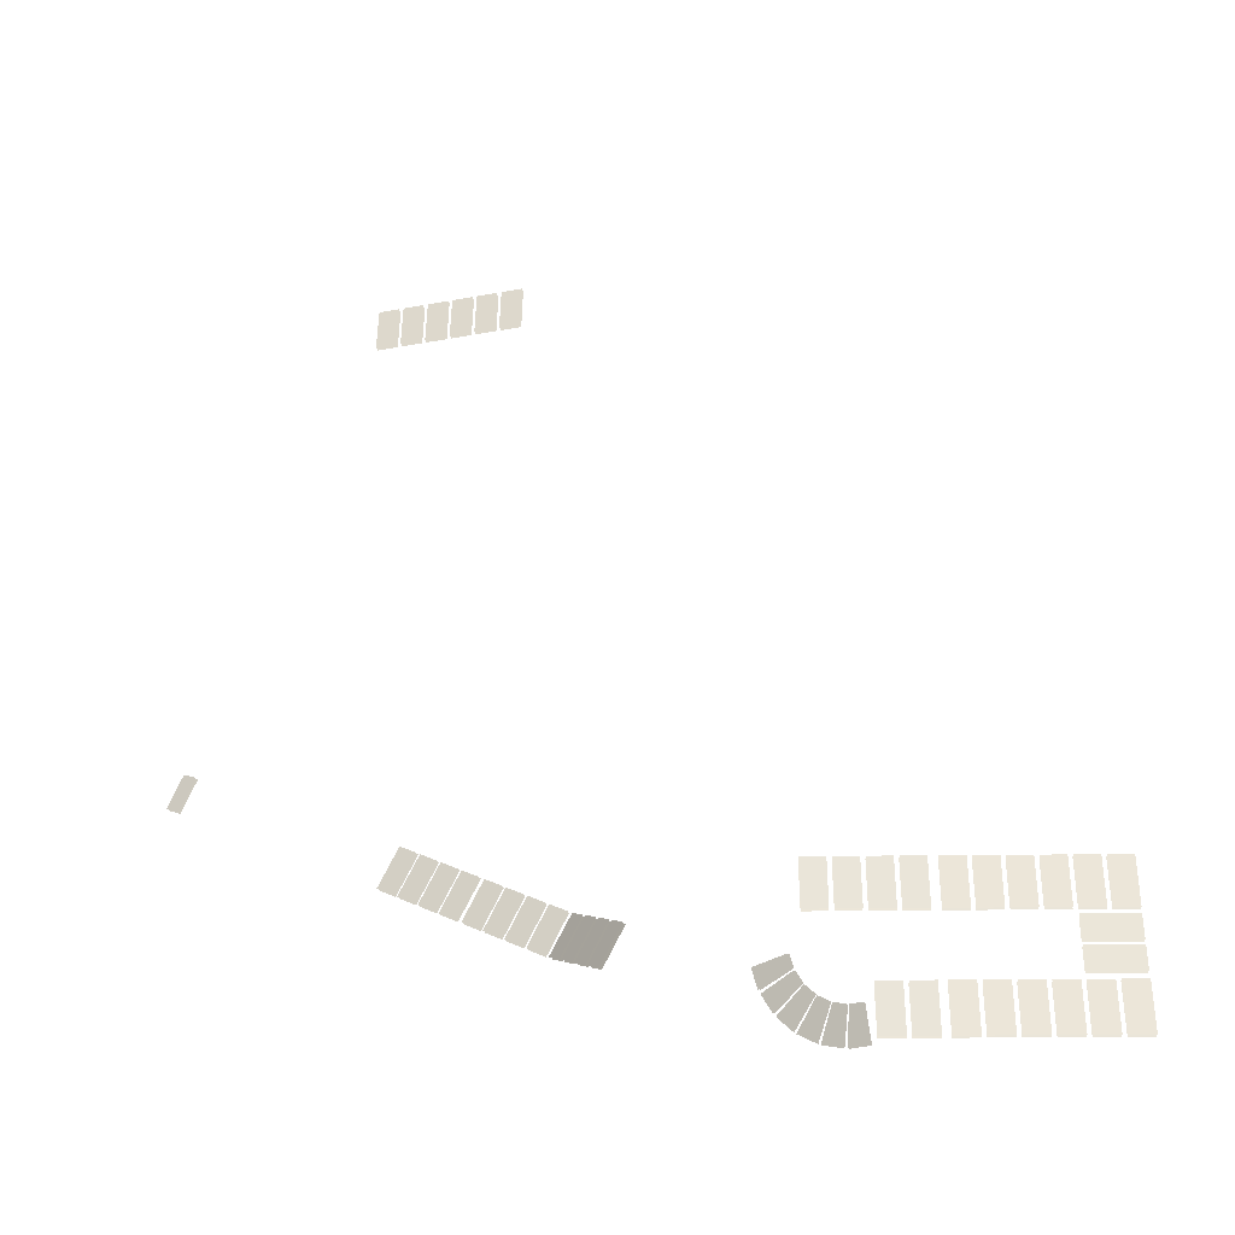
<metadata>
{"format":"obj","ext":"obj","renderer":"f3d","projection":"perspective","resolution":1024,"background":"white","views":[{"elev":-35.4,"azim":30.8,"up":"+Z"}]}
</metadata>
<code>
g Combined_M_Cmn_ami01_Prefab_Mesh
v 245.9 100.1 -261
v 244.7 98.19 -253.6
v 236.5 98.59 -254.2
v 238 101 -263.2
v 252.9 97.79 -253
v 244.7 98.19 -253.6
v 245.9 100.1 -261
v 253.8 99.28 -258.8
v 249.7 102.2 -269.1
v 246.5 100.4 -262.3
v 238.7 101.4 -264.9
v 242.7 103.5 -273.2
v 254.3 99.54 -259.8
v 246.5 100.4 -262.3
v 249.7 102.2 -269.1
v 256.8 100.9 -265.1
v 255.5 103.9 -276.1
v 250.6 102.5 -270.3
v 243.7 103.8 -274.7
v 249.7 105.5 -281.8
v 257.4 101.1 -266
v 250.6 102.5 -270.3
v 255.5 103.9 -276.1
v 261.2 102.2 -270.5
v 262.8 105.1 -281.5
v 256.5 104.1 -277.1
v 251 105.8 -283
v 258.8 107 -288.4
v 262 102.3 -271.2
v 256.5 104.1 -277.1
v 262.8 105.1 -281.5
v 266.9 103.1 -274.6
v 271.3 105.7 -284.9
v 264.1 105.2 -282.2
v 260.3 107.2 -289.3
v 269.2 107.8 -292.6
v 267.9 103.2 -275.2
v 264.1 105.2 -282.2
v 271.3 105.7 -284.9
v 273.5 103.6 -277.3
v 280.4 105.8 -286.2
v 272.7 105.8 -285.4
v 270.9 107.9 -293.2
v 280.3 107.9 -294.1
v 274.6 103.7 -277.6
v 272.7 105.8 -285.4
v 280.4 105.8 -286.2
v 280.5 103.6 -278.2
v 249.7 100.9 -269.5
v 242.6 102.2 -273.6
v 238.7 100.1 -265.2
v 246.5 99.19 -262.6
v 254.2 98.28 -260.1
v 256.7 99.61 -265.4
v 249.7 100.9 -269.5
v 246.5 99.19 -262.6
v 245.9 98.86 -261.3
v 238 99.7 -263.6
v 236.4 97.33 -254.5
v 244.6 96.93 -253.9
v 252.8 96.53 -253.4
v 253.8 98.02 -259.1
v 245.9 98.86 -261.3
v 244.6 96.93 -253.9
v 255.4 102.6 -276.5
v 249.7 104.3 -282.1
v 243.7 102.6 -275
v 250.5 101.2 -270.6
v 257.4 99.83 -266.3
v 261.2 100.9 -270.8
v 255.4 102.6 -276.5
v 250.5 101.2 -270.6
v 262.8 103.8 -281.8
v 258.7 105.8 -288.7
v 251 104.6 -283.3
v 256.5 102.8 -277.4
v 262 101.1 -271.5
v 266.9 101.8 -274.9
v 262.8 103.8 -281.8
v 256.5 102.8 -277.4
v 271.3 104.4 -285.3
v 269.1 106.6 -292.9
v 260.3 105.9 -289.6
v 264 104 -282.6
v 267.8 102 -275.5
v 273.4 102.3 -277.6
v 271.3 104.4 -285.3
v 264 104 -282.6
v 280.4 104.5 -286.5
v 280.3 106.6 -294.5
v 270.8 106.7 -293.5
v 272.7 104.5 -285.7
v 274.5 102.4 -278
v 280.5 102.4 -278.6
v 280.4 104.5 -286.5
v 272.7 104.5 -285.7
v 375 149.4 -246.7
v 364.9 143.5 -257.7
v 375 149.4 -257.7
v 364.9 143.5 -246.7
v 364.9 143.5 -257.7
v 354.7 137.7 -246.7
v 354.7 137.7 -257.7
v 364.9 143.5 -246.7
v 375.9 147.8 -246.7
v 375.9 147.8 -257.7
v 365.8 141.9 -257.7
v 365.8 141.9 -246.7
v 365.8 141.9 -257.7
v 355.6 136.1 -257.7
v 355.6 136.1 -246.7
v 365.8 141.9 -246.7
v -20.65 57.22 -126.9
v -23.73 57.22 -115.4
v -27.8 57.22 -123.1
v -16.58 57.22 -119.3
v -23.73 57.22 -115.4
v -12.51 57.22 -111.7
v -19.66 57.22 -107.8
v -16.58 57.22 -119.3
v -20.65 55.86 -126.9
v -27.8 55.86 -123.1
v -23.73 55.86 -115.4
v -16.58 55.86 -119.3
v -23.73 55.86 -115.4
v -19.66 55.86 -107.8
v -12.51 55.86 -111.7
v -16.58 55.86 -119.3
v 354.7 137.7 -270.9
v 364.9 143.5 -259.8
v 354.7 137.7 -259.8
v 364.9 143.5 -270.9
v 364.9 143.5 -259.8
v 375 149.4 -270.9
v 375 149.4 -259.8
v 364.9 143.5 -270.9
v 355.6 136.1 -270.9
v 355.6 136.1 -259.8
v 365.8 141.9 -259.8
v 365.8 141.9 -270.9
v 365.8 141.9 -259.8
v 375.9 147.8 -259.8
v 375.9 147.8 -270.9
v 365.8 141.9 -270.9
v 307.3 110.2 -297.1
v 298 104.9 -285.7
v 298 104.9 -297.1
v 307.3 110.2 -285.7
v 298 104.9 -285.7
v 307.3 110.2 -274.2
v 298 104.9 -274.2
v 307.3 110.2 -285.7
v 296.3 103.8 -297.1
v 287 98.48 -285.7
v 287 98.48 -297.1
v 296.3 103.8 -285.7
v 287 98.48 -285.7
v 296.3 103.8 -274.2
v 287 98.48 -274.2
v 296.3 103.8 -285.7
v 297.2 102.3 -297.1
v 287.9 96.92 -297.1
v 287.9 96.92 -285.7
v 297.2 102.3 -285.7
v 287.9 96.92 -285.7
v 287.9 96.92 -274.2
v 297.2 102.3 -274.2
v 297.2 102.3 -285.7
v 308.2 108.7 -297.1
v 298.9 103.3 -297.1
v 298.9 103.3 -285.7
v 308.2 108.7 -285.7
v 298.9 103.3 -285.7
v 298.9 103.3 -274.2
v 308.2 108.7 -274.2
v 308.2 108.7 -285.7
v 109.7 84.02 -204.9
v 107 82.69 -191.4
v 101.7 82.69 -200
v 115 84.02 -196.4
v 107 82.69 -191.4
v 120.3 84.02 -187.8
v 112.3 82.69 -182.9
v 115 84.02 -196.4
v 100.2 82.44 -199.1
v 97.5 81.12 -185.6
v 92.2 81.12 -194.1
v 105.5 82.44 -190.5
v 97.5 81.12 -185.6
v 110.8 82.44 -181.9
v 102.8 81.12 -177
v 105.5 82.44 -190.5
v 90.68 80.87 -193.2
v 88.01 79.55 -179.7
v 82.7 79.55 -188.3
v 95.99 80.87 -184.6
v 88.01 79.55 -179.7
v 101.3 80.87 -176
v 93.31 79.55 -171.1
v 95.99 80.87 -184.6
v 81.19 79.3 -187.3
v 78.51 77.97 -173.8
v 73.21 77.97 -182.4
v 86.49 79.3 -178.7
v 78.51 77.97 -173.8
v 91.79 79.3 -170.2
v 83.81 77.97 -165.2
v 86.49 79.3 -178.7
v 100.4 80.87 -199.2
v 92.39 79.55 -194.2
v 97.69 79.55 -185.7
v 105.7 80.87 -190.6
v 97.69 79.55 -185.7
v 103 79.55 -177.1
v 111 80.87 -182
v 105.7 80.87 -190.6
v 109.9 82.44 -205.1
v 101.9 81.12 -200.1
v 107.2 81.12 -191.6
v 115.2 82.44 -196.5
v 107.2 81.12 -191.6
v 112.5 81.12 -183
v 120.5 82.44 -187.9
v 115.2 82.44 -196.5
v 90.87 79.3 -193.3
v 82.89 77.97 -188.4
v 88.2 77.97 -179.8
v 96.18 79.3 -184.7
v 88.2 77.97 -179.8
v 93.5 77.97 -171.2
v 101.5 79.3 -176.2
v 96.18 79.3 -184.7
v 81.37 77.72 -187.4
v 73.4 76.4 -182.5
v 78.7 76.4 -173.9
v 86.68 77.72 -178.9
v 78.7 76.4 -173.9
v 84 76.4 -165.4
v 91.98 77.72 -170.3
v 86.68 77.72 -178.9
v 122.5 84.39 -189.2
v 125.2 85.71 -202.7
v 130.5 85.71 -194.1
v 117.2 84.39 -197.8
v 125.2 85.71 -202.7
v 111.9 84.39 -206.3
v 119.9 85.71 -211.3
v 117.2 84.39 -197.8
v 132 85.96 -195.1
v 134.7 87.29 -208.6
v 140 87.29 -200
v 126.7 85.96 -203.6
v 134.7 87.29 -208.6
v 121.4 85.96 -212.2
v 129.4 87.29 -217.2
v 126.7 85.96 -203.6
v 141.5 87.54 -200.9
v 144.2 88.86 -214.5
v 149.5 88.86 -205.9
v 136.2 87.54 -209.5
v 144.2 88.86 -214.5
v 130.9 87.54 -218.1
v 138.9 88.86 -223
v 136.2 87.54 -209.5
v 151 89.11 -206.8
v 153.7 90.43 -220.3
v 159 90.43 -211.8
v 145.7 89.11 -215.4
v 153.7 90.43 -220.3
v 140.4 89.11 -224
v 148.4 90.43 -228.9
v 145.7 89.11 -215.4
v 132.2 84.39 -195.2
v 140.2 85.71 -200.1
v 134.9 85.71 -208.7
v 126.9 84.39 -203.8
v 134.9 85.71 -208.7
v 129.6 85.71 -217.3
v 121.6 84.39 -212.3
v 126.9 84.39 -203.8
v 122.7 82.82 -189.3
v 130.7 84.14 -194.2
v 125.4 84.14 -202.8
v 117.4 82.82 -197.9
v 125.4 84.14 -202.8
v 120.1 84.14 -211.4
v 112.1 82.82 -206.5
v 117.4 82.82 -197.9
v 141.7 85.97 -201.1
v 149.7 87.29 -206
v 144.4 87.29 -214.6
v 136.4 85.97 -209.6
v 144.4 87.29 -214.6
v 139.1 87.29 -223.1
v 131.1 85.97 -218.2
v 136.4 85.97 -209.6
v 151.2 87.54 -206.9
v 159.2 88.86 -211.9
v 153.9 88.86 -220.4
v 145.9 87.54 -215.5
v 153.9 88.86 -220.4
v 148.6 88.86 -229
v 140.6 87.54 -224.1
v 145.9 87.54 -215.5
v 184.9 72.86 -252.7
v 183 76.48 -239.5
v 177.6 76.55 -248
v 190.3 72.79 -244.2
v 183 76.48 -239.5
v 195.8 72.72 -235.8
v 188.5 76.41 -231
v 190.3 72.79 -244.2
v 176.2 77.25 -247.1
v 174.3 80.87 -233.8
v 168.8 80.94 -242.3
v 181.6 77.18 -238.6
v 174.3 80.87 -233.8
v 187.1 77.11 -230.1
v 179.8 80.8 -225.4
v 181.6 77.18 -238.6
v 167.4 81.64 -241.4
v 165.6 85.26 -228.2
v 160.1 85.33 -236.7
v 172.9 81.57 -232.9
v 165.6 85.26 -228.2
v 178.4 81.5 -224.5
v 171.1 85.19 -219.7
v 172.9 81.57 -232.9
v 158.7 86.03 -235.8
v 156.9 89.65 -222.5
v 151.4 89.72 -231
v 164.2 85.96 -227.3
v 156.9 89.65 -222.5
v 169.7 85.89 -218.8
v 162.3 89.58 -214.1
v 164.2 85.96 -227.3
v 175.6 75.79 -246.7
v 168.3 79.48 -242
v 173.8 79.41 -233.5
v 181.1 75.72 -238.3
v 173.8 79.41 -233.5
v 179.2 79.33 -225
v 186.6 75.65 -229.8
v 181.1 75.72 -238.3
v 184.4 71.4 -252.4
v 177 75.09 -247.6
v 182.5 75.01 -239.2
v 189.8 71.33 -243.9
v 182.5 75.01 -239.2
v 188 74.94 -230.7
v 195.3 71.25 -235.4
v 189.8 71.33 -243.9
v 166.9 80.18 -241.1
v 159.6 83.87 -236.3
v 165.1 83.8 -227.9
v 172.4 80.11 -232.6
v 165.1 83.8 -227.9
v 170.5 83.73 -219.4
v 177.9 80.04 -224.1
v 172.4 80.11 -232.6
v 158.2 84.57 -235.4
v 150.9 88.26 -230.7
v 156.4 88.19 -222.2
v 163.7 84.5 -227
v 156.4 88.19 -222.2
v 161.8 88.12 -213.7
v 169.1 84.43 -218.5
v 163.7 84.5 -227
v 306.9 110.1 -243.9
v 297.6 104.7 -232.5
v 297.6 104.7 -243.9
v 306.9 110.1 -232.5
v 297.6 104.7 -232.5
v 306.9 110.1 -221
v 297.6 104.7 -221
v 306.9 110.1 -232.5
v 295.8 103.7 -243.9
v 286.6 98.29 -232.5
v 286.6 98.29 -243.9
v 295.8 103.7 -232.5
v 286.6 98.29 -232.5
v 295.8 103.7 -221
v 286.6 98.29 -221
v 295.8 103.7 -232.5
v 284.8 97.27 -243.9
v 275.5 91.91 -232.5
v 275.5 91.91 -243.9
v 284.8 97.27 -232.5
v 275.5 91.91 -232.5
v 284.8 97.27 -221
v 275.5 91.91 -221
v 284.8 97.27 -232.5
v 273.7 90.89 -243.9
v 264.4 85.52 -232.5
v 264.4 85.52 -243.9
v 273.7 90.89 -232.5
v 264.4 85.52 -232.5
v 273.7 90.89 -221
v 264.4 85.52 -221
v 273.7 90.89 -232.5
v 296.7 102.1 -243.9
v 287.5 96.74 -243.9
v 287.5 96.74 -232.5
v 296.7 102.1 -232.5
v 287.5 96.74 -232.5
v 287.5 96.74 -221
v 296.7 102.1 -221
v 296.7 102.1 -232.5
v 307.8 108.5 -243.9
v 298.5 103.1 -243.9
v 298.5 103.1 -232.5
v 307.8 108.5 -232.5
v 298.5 103.1 -232.5
v 298.5 103.1 -221
v 307.8 108.5 -221
v 307.8 108.5 -232.5
v 285.7 95.71 -243.9
v 276.4 90.35 -243.9
v 276.4 90.35 -232.5
v 285.7 95.71 -232.5
v 276.4 90.35 -232.5
v 276.4 90.35 -221
v 285.7 95.71 -221
v 285.7 95.71 -232.5
v 274.6 89.33 -243.9
v 265.3 83.96 -243.9
v 265.3 83.96 -232.5
v 274.6 89.33 -232.5
v 265.3 83.96 -232.5
v 265.3 83.96 -221
v 274.6 89.33 -221
v 274.6 89.33 -232.5
v 310.6 112.1 -274.2
v 319.9 117.5 -285.7
v 319.9 117.5 -274.2
v 310.6 112.1 -285.7
v 319.9 117.5 -285.7
v 310.6 112.1 -297.1
v 319.9 117.5 -297.1
v 310.6 112.1 -285.7
v 321.6 118.5 -274.2
v 330.9 123.9 -285.7
v 330.9 123.9 -274.2
v 321.6 118.5 -285.7
v 330.9 123.9 -285.7
v 321.6 118.5 -297.1
v 330.9 123.9 -297.1
v 321.6 118.5 -285.7
v 332.7 124.9 -274.2
v 342 130.2 -285.7
v 342 130.2 -274.2
v 332.7 124.9 -285.7
v 342 130.2 -285.7
v 332.7 124.9 -297.1
v 342 130.2 -297.1
v 332.7 124.9 -285.7
v 343.8 131.3 -274.2
v 353.1 136.6 -285.7
v 353.1 136.6 -274.2
v 343.8 131.3 -285.7
v 353.1 136.6 -285.7
v 343.8 131.3 -297.1
v 353.1 136.6 -297.1
v 343.8 131.3 -285.7
v 354.8 137.6 -274.2
v 364.1 143 -285.7
v 364.1 143 -274.2
v 354.8 137.6 -285.7
v 364.1 143 -285.7
v 354.8 137.6 -297.1
v 364.1 143 -297.1
v 354.8 137.6 -285.7
v 365.9 144 -274.2
v 375.2 149.4 -285.7
v 375.2 149.4 -274.2
v 365.9 144 -285.7
v 375.2 149.4 -285.7
v 365.9 144 -297.1
v 375.2 149.4 -297.1
v 365.9 144 -285.7
v 322.5 116.9 -274.2
v 331.8 122.3 -274.2
v 331.8 122.3 -285.7
v 322.5 116.9 -285.7
v 331.8 122.3 -285.7
v 331.8 122.3 -297.1
v 322.5 116.9 -297.1
v 322.5 116.9 -285.7
v 311.5 110.5 -274.2
v 320.8 115.9 -274.2
v 320.8 115.9 -285.7
v 311.5 110.5 -285.7
v 320.8 115.9 -285.7
v 320.8 115.9 -297.1
v 311.5 110.5 -297.1
v 311.5 110.5 -285.7
v 333.6 123.3 -274.2
v 342.9 128.7 -274.2
v 342.9 128.7 -285.7
v 333.6 123.3 -285.7
v 342.9 128.7 -285.7
v 342.9 128.7 -297.1
v 333.6 123.3 -297.1
v 333.6 123.3 -285.7
v 344.7 129.7 -274.2
v 354 135.1 -274.2
v 354 135.1 -285.7
v 344.7 129.7 -285.7
v 354 135.1 -285.7
v 354 135.1 -297.1
v 344.7 129.7 -297.1
v 344.7 129.7 -285.7
v 355.7 136.1 -274.2
v 365 141.5 -274.2
v 365 141.5 -285.7
v 355.7 136.1 -285.7
v 365 141.5 -285.7
v 365 141.5 -297.1
v 355.7 136.1 -297.1
v 355.7 136.1 -285.7
v 366.8 142.5 -274.2
v 376.1 147.8 -274.2
v 376.1 147.8 -285.7
v 366.8 142.5 -285.7
v 376.1 147.8 -285.7
v 376.1 147.8 -297.1
v 366.8 142.5 -297.1
v 366.8 142.5 -285.7
v 310.5 112.1 -221
v 319.8 117.5 -232.5
v 319.8 117.5 -221
v 310.5 112.1 -232.5
v 319.8 117.5 -232.5
v 310.5 112.1 -243.9
v 319.8 117.5 -243.9
v 310.5 112.1 -232.5
v 321.6 118.5 -221
v 330.9 123.9 -232.5
v 330.9 123.9 -221
v 321.6 118.5 -232.5
v 330.9 123.9 -232.5
v 321.6 118.5 -243.9
v 330.9 123.9 -243.9
v 321.6 118.5 -232.5
v 332.7 124.9 -221
v 342 130.3 -232.5
v 342 130.3 -221
v 332.7 124.9 -232.5
v 342 130.3 -232.5
v 332.7 124.9 -243.9
v 342 130.3 -243.9
v 332.7 124.9 -232.5
v 343.7 131.3 -221
v 353 136.7 -232.5
v 353 136.7 -221
v 343.7 131.3 -232.5
v 353 136.7 -232.5
v 343.7 131.3 -243.9
v 353 136.7 -243.9
v 343.7 131.3 -232.5
v 354.8 137.7 -221
v 364.1 143.1 -232.5
v 364.1 143.1 -221
v 354.8 137.7 -232.5
v 364.1 143.1 -232.5
v 354.8 137.7 -243.9
v 364.1 143.1 -243.9
v 354.8 137.7 -232.5
v 365.8 144.1 -221
v 375.1 149.4 -232.5
v 375.1 149.4 -221
v 365.8 144.1 -232.5
v 375.1 149.4 -232.5
v 365.8 144.1 -243.9
v 375.1 149.4 -243.9
v 365.8 144.1 -232.5
v 322.5 117 -221
v 331.8 122.3 -221
v 331.8 122.3 -232.5
v 322.5 117 -232.5
v 331.8 122.3 -232.5
v 331.8 122.3 -243.9
v 322.5 117 -243.9
v 322.5 117 -232.5
v 311.4 110.6 -221
v 320.7 115.9 -221
v 320.7 115.9 -232.5
v 311.4 110.6 -232.5
v 320.7 115.9 -232.5
v 320.7 115.9 -243.9
v 311.4 110.6 -243.9
v 311.4 110.6 -232.5
v 333.6 123.4 -221
v 342.9 128.7 -221
v 342.9 128.7 -232.5
v 333.6 123.4 -232.5
v 342.9 128.7 -232.5
v 342.9 128.7 -243.9
v 333.6 123.4 -243.9
v 333.6 123.4 -232.5
v 344.6 129.7 -221
v 353.9 135.1 -221
v 353.9 135.1 -232.5
v 344.6 129.7 -232.5
v 353.9 135.1 -232.5
v 353.9 135.1 -243.9
v 344.6 129.7 -243.9
v 344.6 129.7 -232.5
v 355.7 136.1 -221
v 365 141.5 -221
v 365 141.5 -232.5
v 355.7 136.1 -232.5
v 365 141.5 -232.5
v 365 141.5 -243.9
v 355.7 136.1 -243.9
v 355.7 136.1 -232.5
v 366.7 142.5 -221
v 376 147.9 -221
v 376 147.9 -232.5
v 366.7 142.5 -232.5
v 376 147.9 -232.5
v 376 147.9 -243.9
v 366.7 142.5 -243.9
v 366.7 142.5 -232.5
v 38.92 98.86 167
v 48.85 101.8 155.2
v 49.29 101.6 166.6
v 38.49 99.03 155.6
v 48.85 101.8 155.2
v 38.05 99.21 144.2
v 48.41 102 143.8
v 38.49 99.03 155.6
v 51.26 102.2 166.6
v 61.19 105.1 154.8
v 61.62 104.9 166.2
v 50.82 102.3 155.1
v 61.19 105.1 154.8
v 50.38 102.5 143.7
v 60.75 105.3 143.4
v 50.82 102.3 155.1
v 63.59 105.5 166.1
v 73.52 108.4 154.4
v 73.96 108.2 165.8
v 63.16 105.6 154.7
v 73.52 108.4 154.4
v 62.72 105.8 143.3
v 73.08 108.6 143
v 63.16 105.6 154.7
v 75.93 108.8 165.7
v 85.86 111.7 153.9
v 86.29 111.5 165.4
v 75.49 108.9 154.3
v 85.86 111.7 153.9
v 75.06 109.1 142.9
v 85.42 111.9 142.5
v 75.49 108.9 154.3
v 88.27 112.1 165.3
v 98.19 115 153.5
v 98.63 114.8 164.9
v 87.83 112.2 153.9
v 98.19 115 153.5
v 87.39 112.4 142.5
v 97.76 115.2 142.1
v 87.83 112.2 153.9
v 100.6 115.4 164.9
v 110.5 118.3 153.1
v 111 118.1 164.5
v 100.2 115.5 153.5
v 110.5 118.3 153.1
v 99.73 115.7 142
v 110.1 118.5 141.7
v 100.2 115.5 153.5
v 51.72 100.4 166.5
v 62.09 103.2 166.2
v 61.65 103.4 154.7
v 51.28 100.6 155.1
v 61.65 103.4 154.7
v 61.21 103.5 143.3
v 50.85 100.8 143.7
v 51.28 100.6 155.1
v 39.39 97.12 166.9
v 49.75 99.89 166.6
v 49.31 100.1 155.2
v 38.95 97.29 155.5
v 49.31 100.1 155.2
v 48.88 100.2 143.8
v 38.51 97.47 144.1
v 38.95 97.29 155.5
v 64.06 103.7 166.1
v 74.42 106.5 165.7
v 73.99 106.7 154.3
v 63.62 103.9 154.7
v 73.99 106.7 154.3
v 73.55 106.8 142.9
v 63.18 104.1 143.3
v 63.62 103.9 154.7
v 76.39 107 165.7
v 86.76 109.8 165.3
v 86.32 110 153.9
v 75.96 107.2 154.3
v 86.32 110 153.9
v 85.88 110.1 142.5
v 75.52 107.4 142.8
v 75.96 107.2 154.3
v 88.73 110.3 165.2
v 99.09 113.1 164.9
v 98.66 113.3 153.5
v 88.29 110.5 153.8
v 98.66 113.3 153.5
v 98.22 113.4 142.1
v 87.86 110.7 142.4
v 88.29 110.5 153.8
v 101.1 113.6 164.8
v 111.4 116.4 164.5
v 111 116.6 153.1
v 100.6 113.8 153.4
v 111 116.6 153.1
v 110.6 116.7 141.6
v 100.2 114 142
v 100.6 113.8 153.4
g Combined_M_Cmn_ami01_Prefab_Mesh_0
f 3 2 1
f 4 3 1
f 7 6 5
f 8 7 5
f 11 10 9
f 12 11 9
f 15 14 13
f 16 15 13
f 19 18 17
f 20 19 17
f 23 22 21
f 24 23 21
f 27 26 25
f 28 27 25
f 31 30 29
f 32 31 29
f 35 34 33
f 36 35 33
f 39 38 37
f 40 39 37
f 43 42 41
f 44 43 41
f 47 46 45
f 48 47 45
f 51 50 49
f 52 51 49
f 55 54 53
f 56 55 53
f 59 58 57
f 60 59 57
f 63 62 61
f 64 63 61
f 67 66 65
f 68 67 65
f 71 70 69
f 72 71 69
f 75 74 73
f 76 75 73
f 79 78 77
f 80 79 77
f 83 82 81
f 84 83 81
f 87 86 85
f 88 87 85
f 91 90 89
f 92 91 89
f 95 94 93
f 96 95 93
f 99 98 97
f 100 97 98
f 103 102 101
f 104 101 102
f 107 106 105
f 105 108 107
f 111 110 109
f 109 112 111
f 115 114 113
f 116 113 114
f 119 118 117
f 120 117 118
f 123 122 121
f 121 124 123
f 127 126 125
f 125 128 127
f 131 130 129
f 132 129 130
f 135 134 133
f 136 133 134
f 139 138 137
f 137 140 139
f 143 142 141
f 141 144 143
f 147 146 145
f 148 145 146
f 151 150 149
f 152 149 150
f 155 154 153
f 156 153 154
f 159 158 157
f 160 157 158
f 163 162 161
f 161 164 163
f 167 166 165
f 165 168 167
f 171 170 169
f 169 172 171
f 175 174 173
f 173 176 175
f 179 178 177
f 180 177 178
f 183 182 181
f 184 181 182
f 187 186 185
f 188 185 186
f 191 190 189
f 192 189 190
f 195 194 193
f 196 193 194
f 199 198 197
f 200 197 198
f 203 202 201
f 204 201 202
f 207 206 205
f 208 205 206
f 211 210 209
f 209 212 211
f 215 214 213
f 213 216 215
f 219 218 217
f 217 220 219
f 223 222 221
f 221 224 223
f 227 226 225
f 225 228 227
f 231 230 229
f 229 232 231
f 235 234 233
f 233 236 235
f 239 238 237
f 237 240 239
f 243 242 241
f 244 241 242
f 247 246 245
f 248 245 246
f 251 250 249
f 252 249 250
f 255 254 253
f 256 253 254
f 259 258 257
f 260 257 258
f 263 262 261
f 264 261 262
f 267 266 265
f 268 265 266
f 271 270 269
f 272 269 270
f 275 274 273
f 273 276 275
f 279 278 277
f 277 280 279
f 283 282 281
f 281 284 283
f 287 286 285
f 285 288 287
f 291 290 289
f 289 292 291
f 295 294 293
f 293 296 295
f 299 298 297
f 297 300 299
f 303 302 301
f 301 304 303
f 307 306 305
f 308 305 306
f 311 310 309
f 312 309 310
f 315 314 313
f 316 313 314
f 319 318 317
f 320 317 318
f 323 322 321
f 324 321 322
f 327 326 325
f 328 325 326
f 331 330 329
f 332 329 330
f 335 334 333
f 336 333 334
f 339 338 337
f 337 340 339
f 343 342 341
f 341 344 343
f 347 346 345
f 345 348 347
f 351 350 349
f 349 352 351
f 355 354 353
f 353 356 355
f 359 358 357
f 357 360 359
f 363 362 361
f 361 364 363
f 367 366 365
f 365 368 367
f 371 370 369
f 372 369 370
f 375 374 373
f 376 373 374
f 379 378 377
f 380 377 378
f 383 382 381
f 384 381 382
f 387 386 385
f 388 385 386
f 391 390 389
f 392 389 390
f 395 394 393
f 396 393 394
f 399 398 397
f 400 397 398
f 403 402 401
f 401 404 403
f 407 406 405
f 405 408 407
f 411 410 409
f 409 412 411
f 415 414 413
f 413 416 415
f 419 418 417
f 417 420 419
f 423 422 421
f 421 424 423
f 427 426 425
f 425 428 427
f 431 430 429
f 429 432 431
f 435 434 433
f 436 433 434
f 439 438 437
f 440 437 438
f 443 442 441
f 444 441 442
f 447 446 445
f 448 445 446
f 451 450 449
f 452 449 450
f 455 454 453
f 456 453 454
f 459 458 457
f 460 457 458
f 463 462 461
f 464 461 462
f 467 466 465
f 468 465 466
f 471 470 469
f 472 469 470
f 475 474 473
f 476 473 474
f 479 478 477
f 480 477 478
f 483 482 481
f 481 484 483
f 487 486 485
f 485 488 487
f 491 490 489
f 489 492 491
f 495 494 493
f 493 496 495
f 499 498 497
f 497 500 499
f 503 502 501
f 501 504 503
f 507 506 505
f 505 508 507
f 511 510 509
f 509 512 511
f 515 514 513
f 513 516 515
f 519 518 517
f 517 520 519
f 523 522 521
f 521 524 523
f 527 526 525
f 525 528 527
f 531 530 529
f 532 529 530
f 535 534 533
f 536 533 534
f 539 538 537
f 540 537 538
f 543 542 541
f 544 541 542
f 547 546 545
f 548 545 546
f 551 550 549
f 552 549 550
f 555 554 553
f 556 553 554
f 559 558 557
f 560 557 558
f 563 562 561
f 564 561 562
f 567 566 565
f 568 565 566
f 571 570 569
f 572 569 570
f 575 574 573
f 576 573 574
f 579 578 577
f 577 580 579
f 583 582 581
f 581 584 583
f 587 586 585
f 585 588 587
f 591 590 589
f 589 592 591
f 595 594 593
f 593 596 595
f 599 598 597
f 597 600 599
f 603 602 601
f 601 604 603
f 607 606 605
f 605 608 607
f 611 610 609
f 609 612 611
f 615 614 613
f 613 616 615
f 619 618 617
f 617 620 619
f 623 622 621
f 621 624 623
f 627 626 625
f 628 625 626
f 631 630 629
f 632 629 630
f 635 634 633
f 636 633 634
f 639 638 637
f 640 637 638
f 643 642 641
f 644 641 642
f 647 646 645
f 648 645 646
f 651 650 649
f 652 649 650
f 655 654 653
f 656 653 654
f 659 658 657
f 660 657 658
f 663 662 661
f 664 661 662
f 667 666 665
f 668 665 666
f 671 670 669
f 672 669 670
f 675 674 673
f 673 676 675
f 679 678 677
f 677 680 679
f 683 682 681
f 681 684 683
f 687 686 685
f 685 688 687
f 691 690 689
f 689 692 691
f 695 694 693
f 693 696 695
f 699 698 697
f 697 700 699
f 703 702 701
f 701 704 703
f 707 706 705
f 705 708 707
f 711 710 709
f 709 712 711
f 715 714 713
f 713 716 715
f 719 718 717
f 717 720 719

</code>
